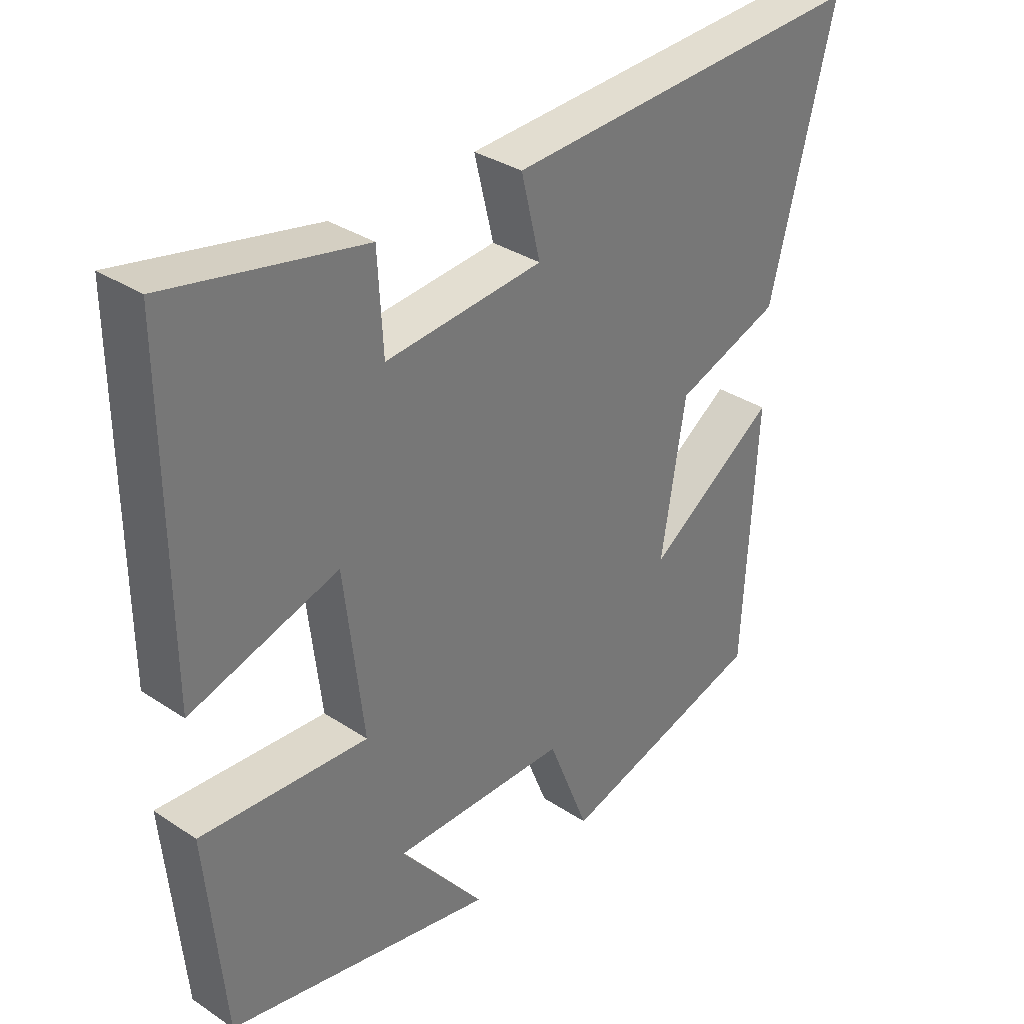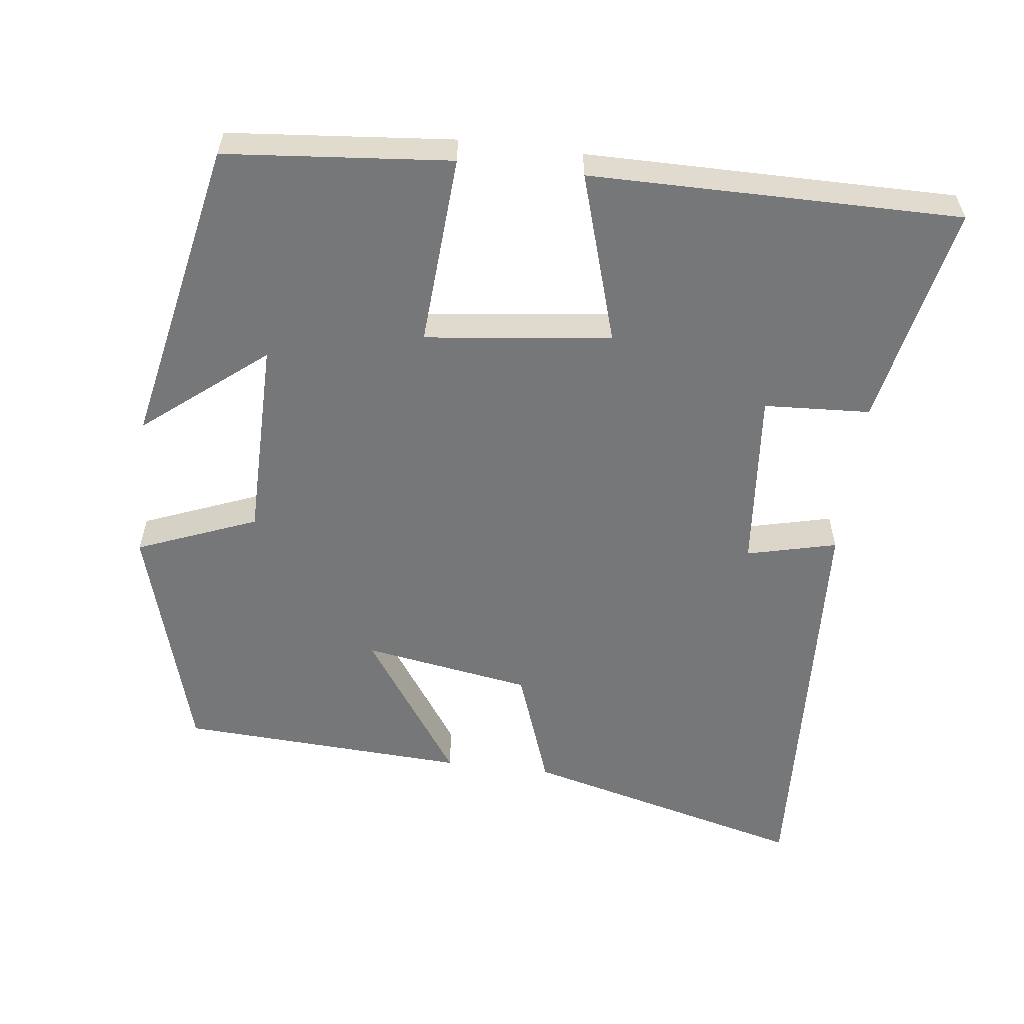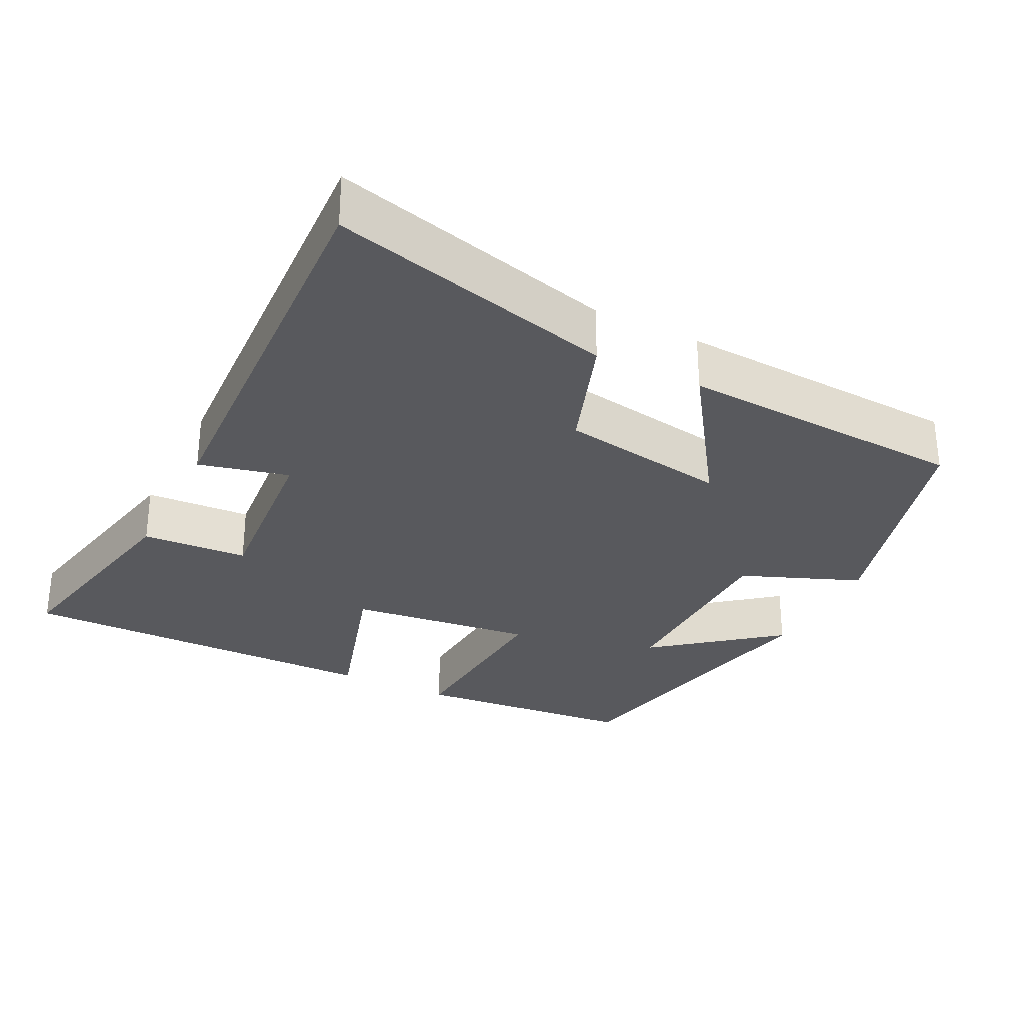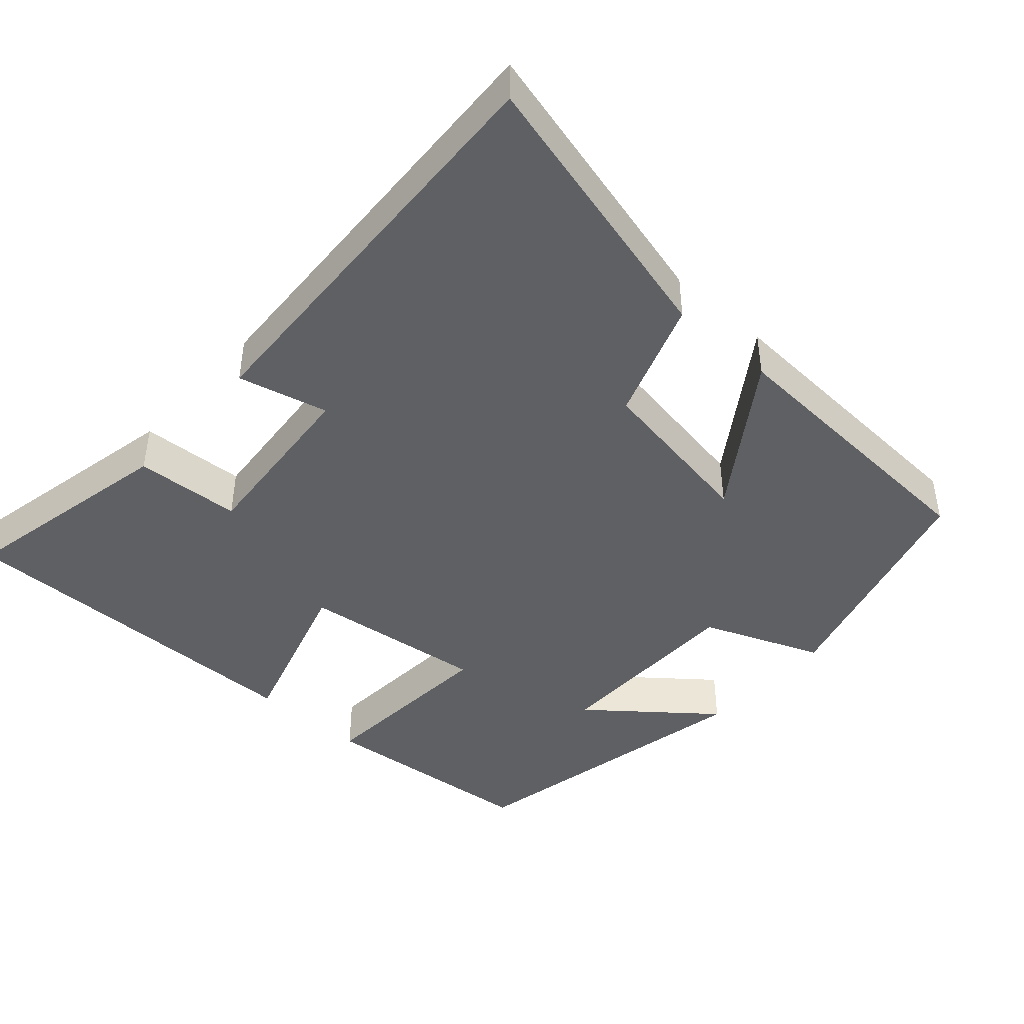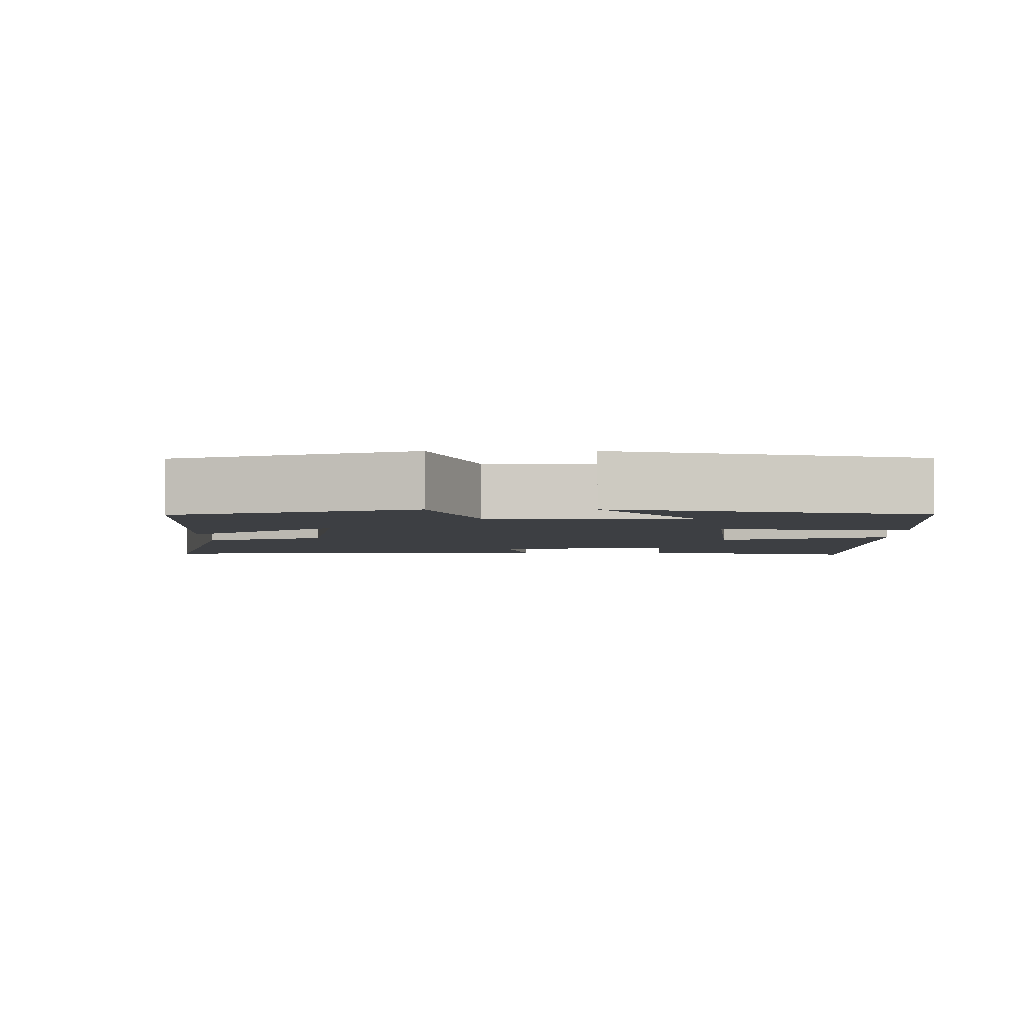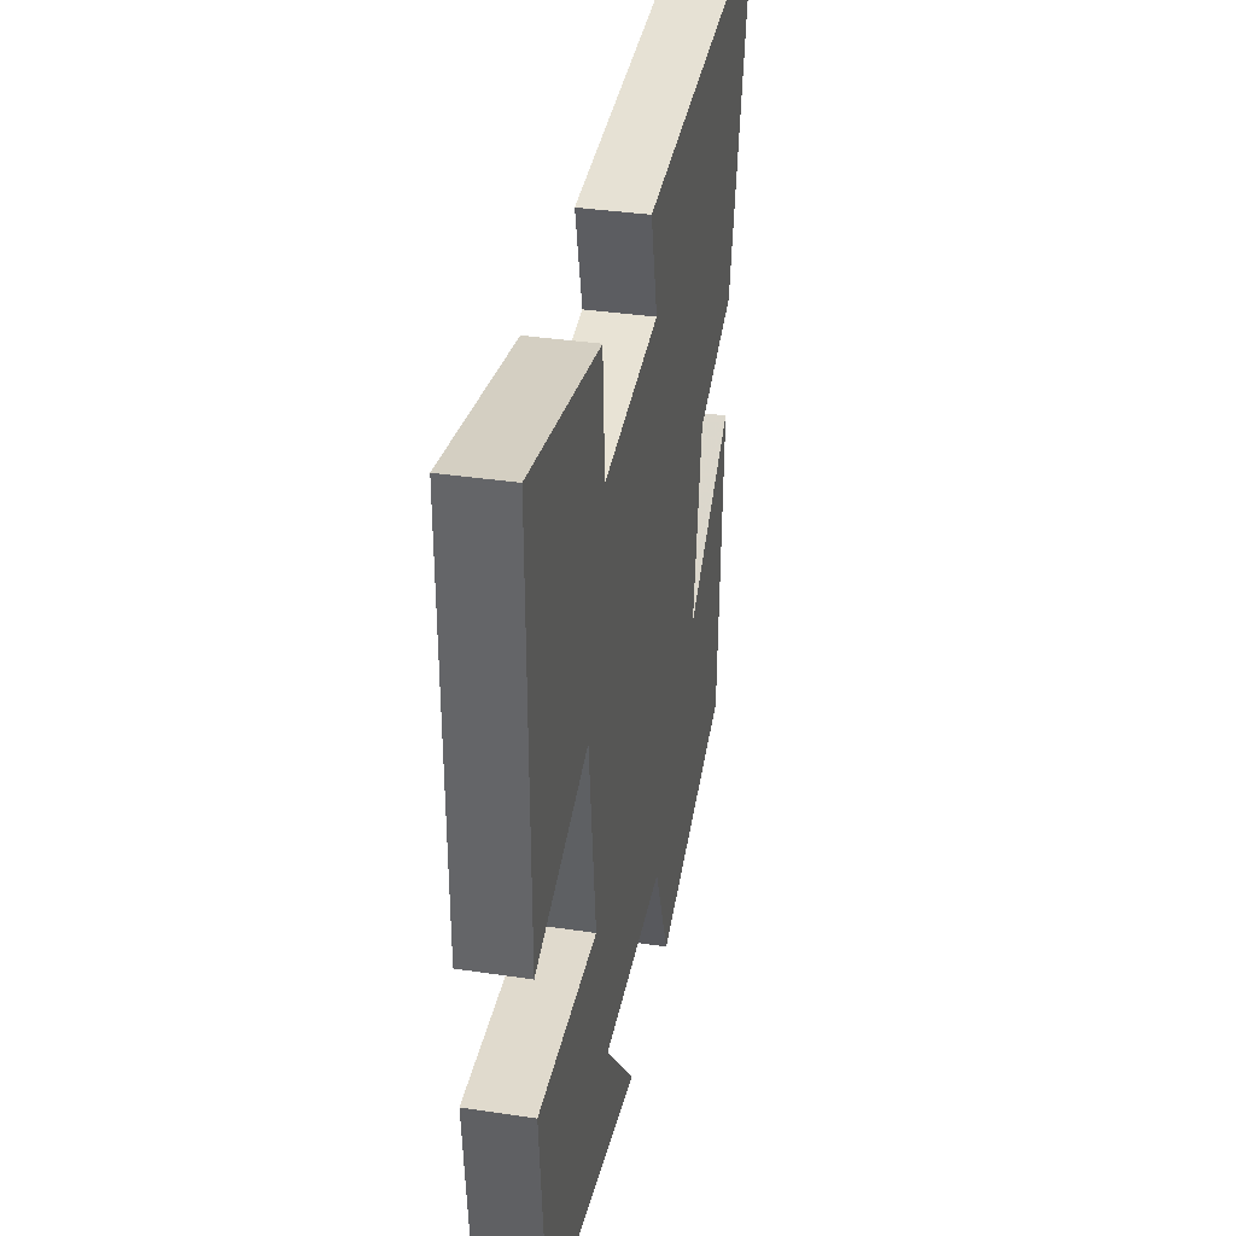
<metadata>
{"format":"obj","ext":"obj","renderer":"f3d","projection":"perspective","resolution":1024,"background":"white","views":[{"elev":33.6,"azim":-47.9,"up":"+Z"},{"elev":-57.1,"azim":-97.0,"up":"+Y"},{"elev":-30.0,"azim":63.3,"up":"+Y"},{"elev":-43.6,"azim":48.1,"up":"+Y"},{"elev":-4.1,"azim":180.0,"up":"+Y"},{"elev":36.6,"azim":-79.0,"up":"+Z"}]}
</metadata>
<code>
v 0.6 0.07 0.529
v 0.5 0.07 0.139
v 0.335 0.07 0.08
v 0.297 0.07 -0.15
v 0.5 0.07 -0.011
v 0.479 0.07 -0.406
v 0.153 0.07 -0.5
v 0.088 0.07 -0.337
v -0.186 0.07 -0.335
v -0.053 0.07 -0.5
v -0.472 0.07 -0.415
v -0.5 0.07 -0.108
v -0.239 0.07 -0.125
v -0.269 0.07 0.129
v -0.5 0.07 0.058
v -0.502 0.07 0.562
v -0.198 0.07 0.5
v -0.19 0.07 0.355
v 0.056 0.07 0.377
v 0.026 0.07 0.5
v 0.6 0 0.529
v 0.5 0 0.139
v 0.335 0 0.08
v 0.297 0 -0.15
v 0.5 0 -0.011
v 0.479 0 -0.406
v 0.153 0 -0.5
v 0.088 0 -0.337
v -0.186 0 -0.335
v -0.053 0 -0.5
v -0.472 0 -0.415
v -0.5 0 -0.108
v -0.239 0 -0.125
v -0.269 0 0.129
v -0.5 0 0.058
v -0.502 0 0.562
v -0.198 0 0.5
v -0.19 0 0.355
v 0.056 0 0.377
v 0.026 0 0.5
f 1 2 3
f 20 1 3
f 19 20 3
f 18 19 3 4
f 16 17 18
f 15 16 18
f 14 15 18
f 13 14 18 4
f 11 12 13
f 11 13 4
f 9 10 11
f 9 11 4
f 8 9 4
f 6 7 8
f 5 6 8
f 4 5 8
f 23 22 21
f 23 21 40
f 23 40 39
f 24 23 39 38
f 38 37 36
f 38 36 35
f 38 35 34
f 24 38 34 33
f 33 32 31
f 24 33 31
f 31 30 29
f 24 31 29
f 24 29 28
f 28 27 26
f 28 26 25
f 28 25 24
f 1 21 22 2
f 2 22 23 3
f 3 23 24 4
f 4 24 25 5
f 5 25 26 6
f 6 26 27 7
f 7 27 28 8
f 8 28 29 9
f 9 29 30 10
f 10 30 31 11
f 11 31 32 12
f 12 32 33 13
f 13 33 34 14
f 14 34 35 15
f 15 35 36 16
f 16 36 37 17
f 17 37 38 18
f 18 38 39 19
f 19 39 40 20
f 20 40 21 1

</code>
